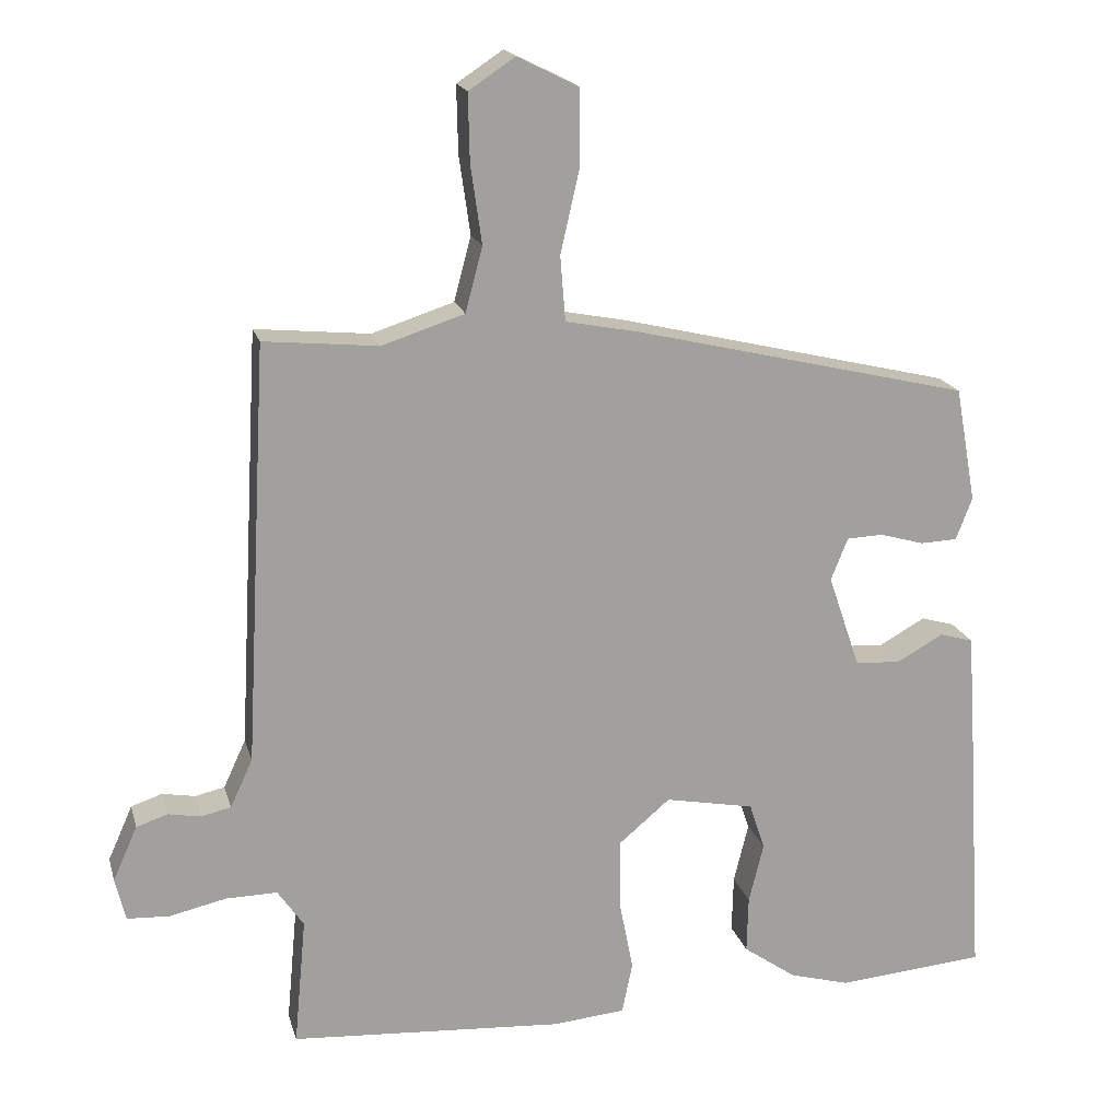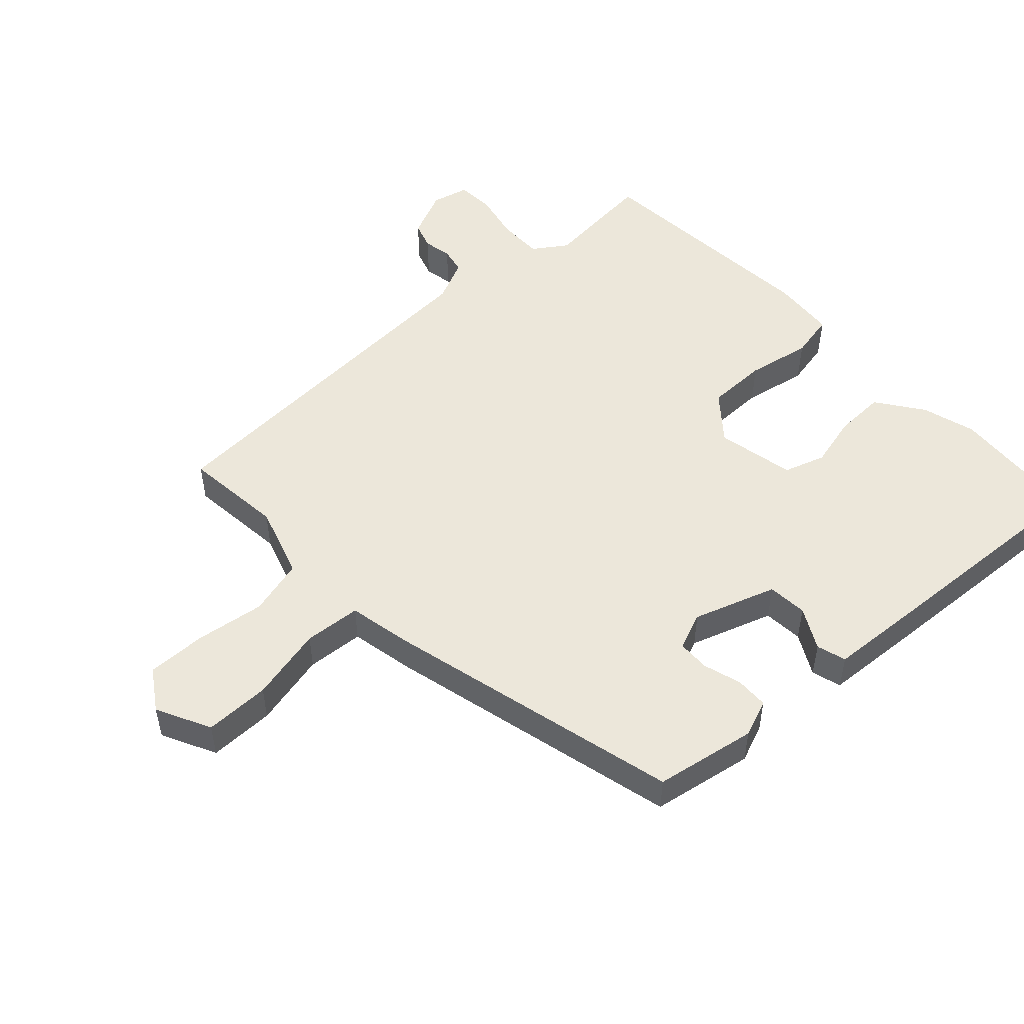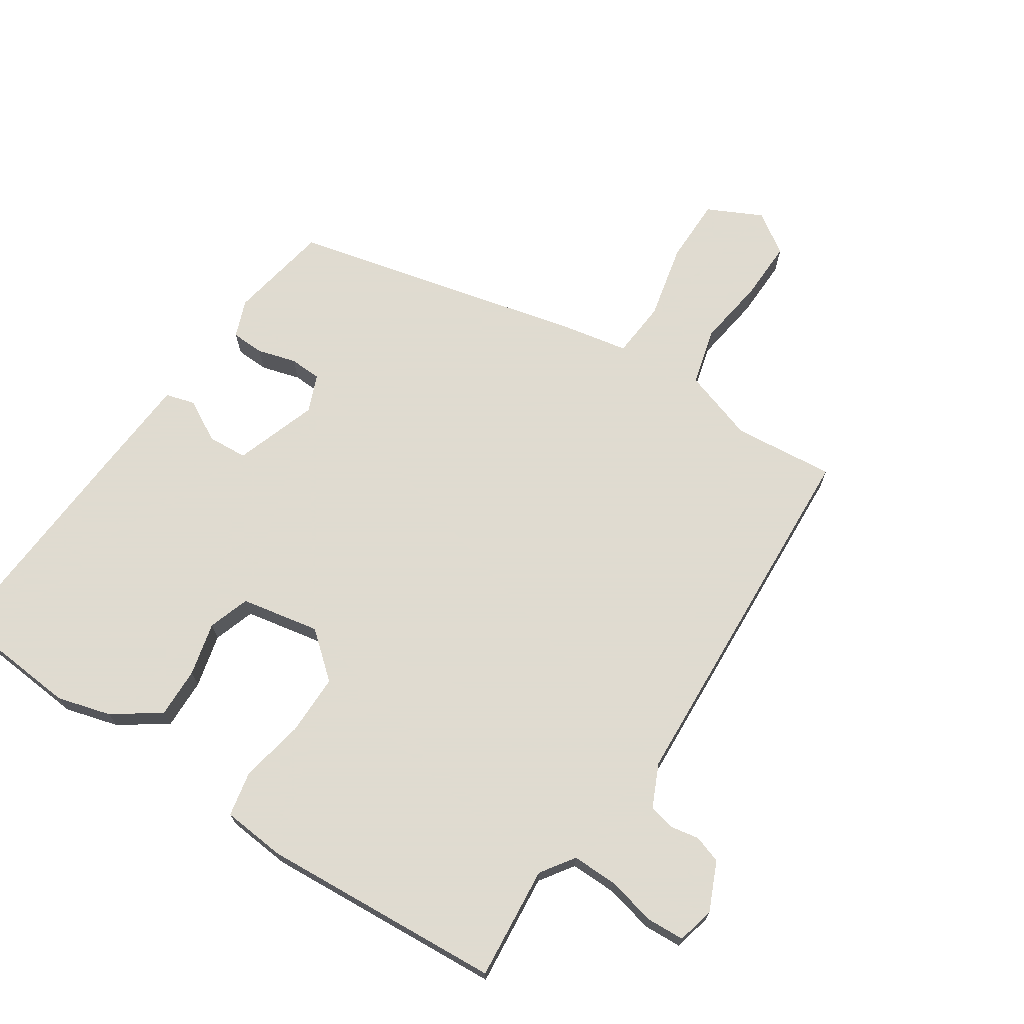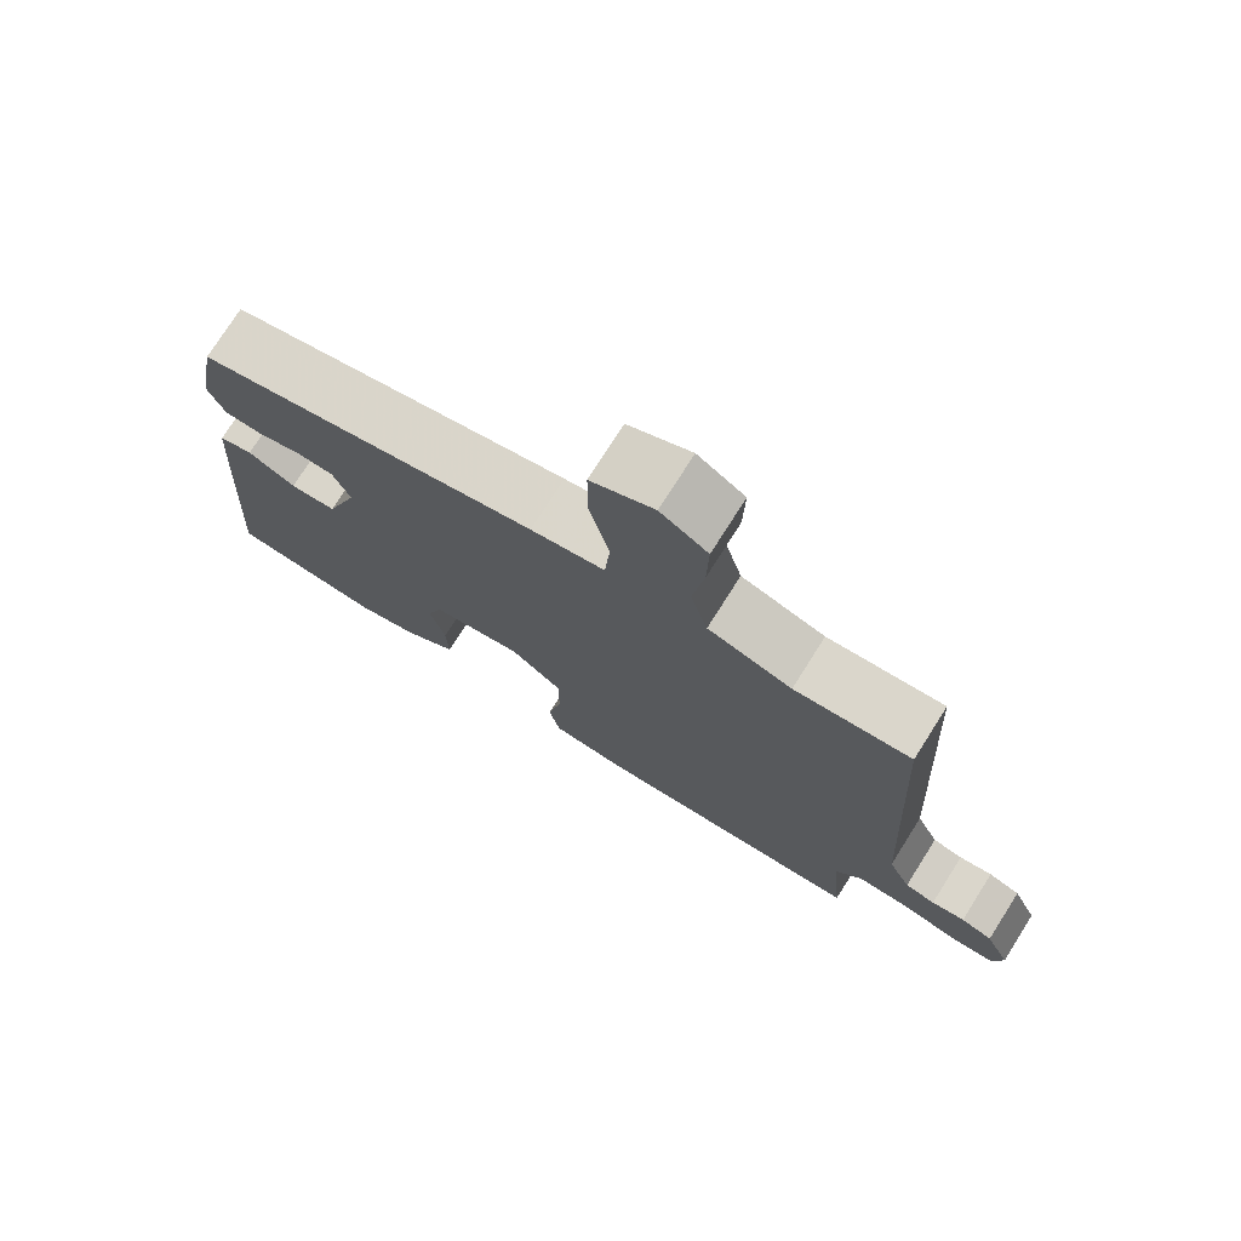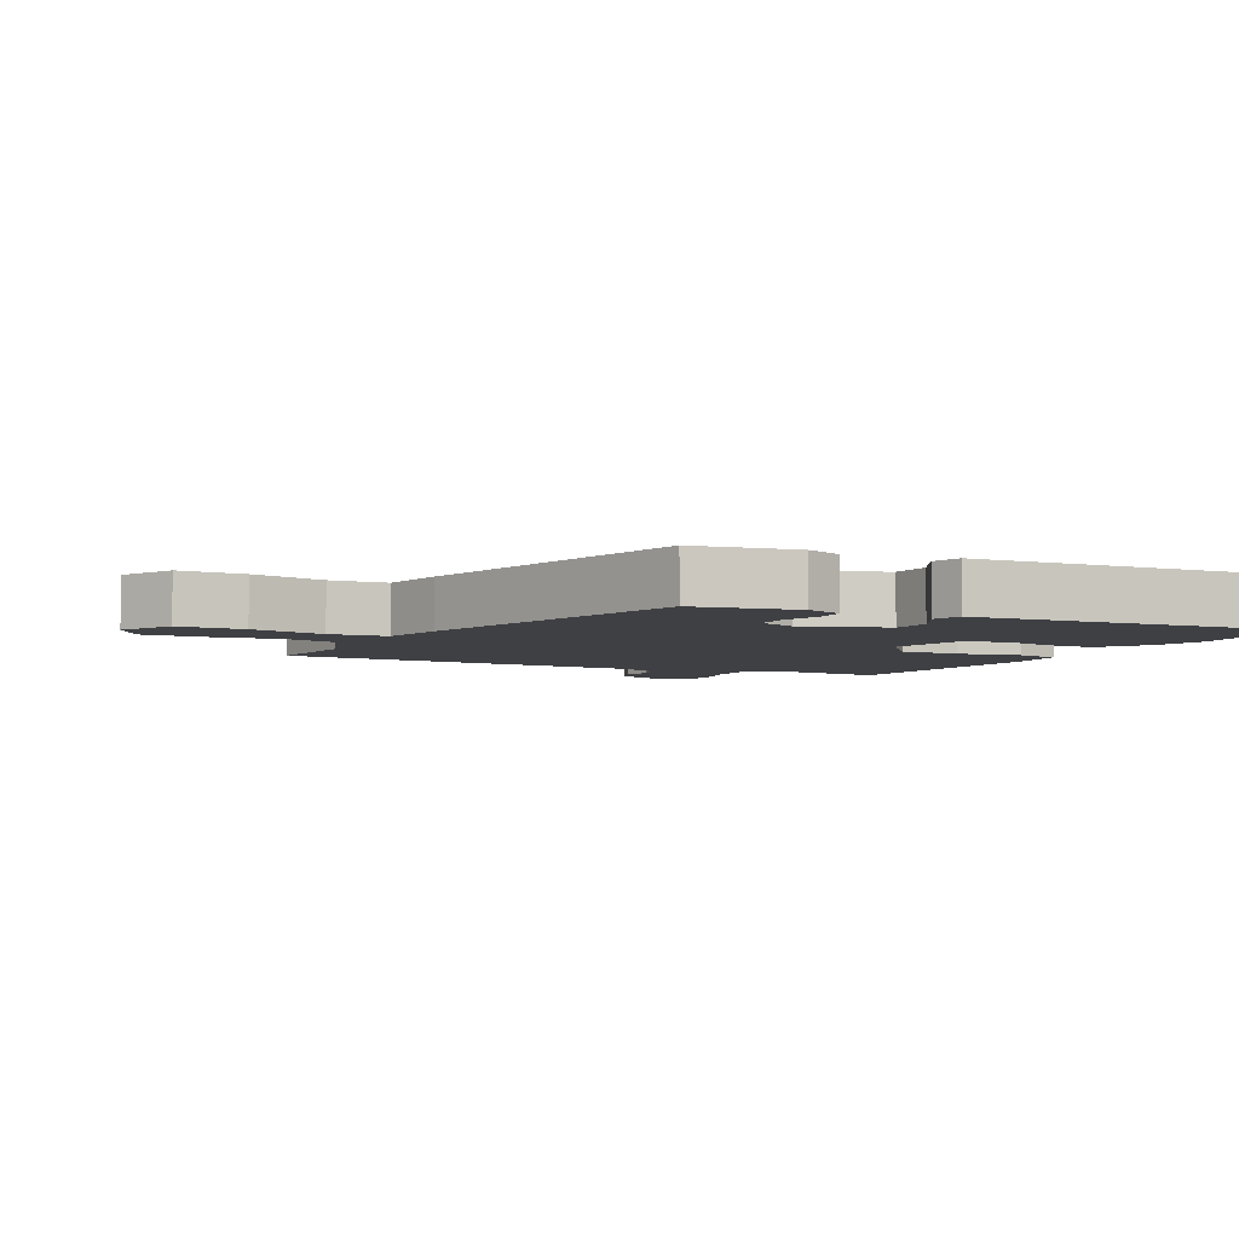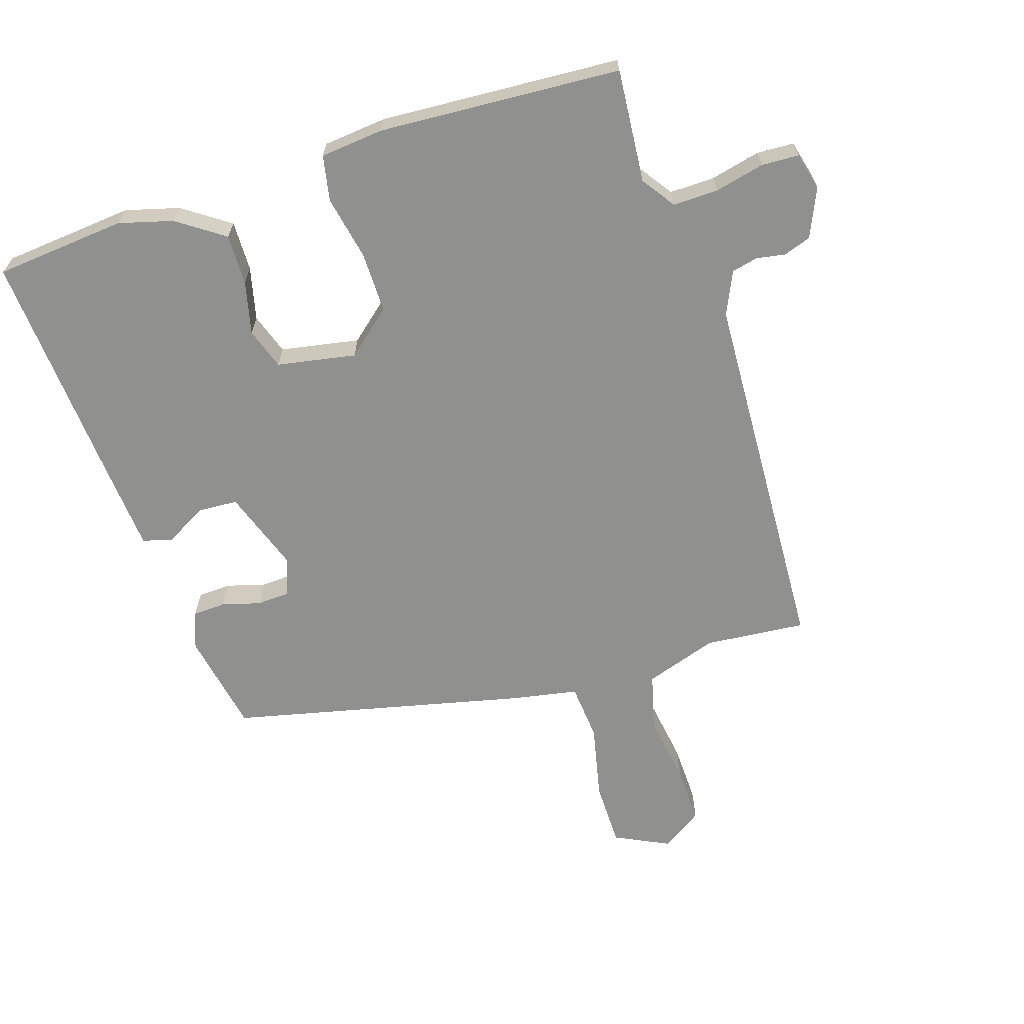
<metadata>
{"format":"obj","ext":"obj","renderer":"f3d","projection":"perspective","resolution":1024,"background":"white","views":[{"elev":18.2,"azim":-14.1,"up":"+Z"},{"elev":50.7,"azim":46.9,"up":"+Y"},{"elev":70.2,"azim":-146.5,"up":"+Y"},{"elev":75.4,"azim":-147.7,"up":"+Z"},{"elev":-4.9,"azim":62.5,"up":"+Y"},{"elev":-65.6,"azim":-161.8,"up":"+Y"}]}
</metadata>
<code>
v 0.52 0.07 -0.498
v 0.32 0.07 -0.515
v 0.238 0.07 -0.492
v 0.167 0.07 -0.442
v 0.169 0.07 -0.365
v 0.189 0.07 -0.284
v 0.168 0.07 -0.221
v 0.048 0.07 -0.198
v -0.021 0.07 -0.256
v -0.021 0.07 -0.349
v -0.002 0.07 -0.447
v -0.016 0.07 -0.516
v -0.113 0.07 -0.525
v -0.482 0.07 -0.5
v -0.466 0.07 -0.327
v -0.501 0.07 -0.276
v -0.57 0.07 -0.277
v -0.646 0.07 -0.294
v -0.703 0.07 -0.291
v -0.717 0.07 -0.234
v -0.684 0.07 -0.16
v -0.642 0.07 -0.146
v -0.598 0.07 -0.154
v -0.558 0.07 -0.145
v -0.528 0.07 -0.08
v -0.497 0.07 0.486
v -0.343 0.07 0.471
v -0.232 0.07 0.507
v -0.209 0.07 0.594
v -0.224 0.07 0.699
v -0.226 0.07 0.79
v -0.164 0.07 0.831
v -0.081 0.07 0.79
v -0.081 0.07 0.69
v -0.107 0.07 0.576
v -0.1 0.07 0.489
v -0.002 0.07 0.47
v 0.451 0.07 0.362
v 0.479 0.07 0.207
v 0.457 0.07 0.15
v 0.407 0.07 0.148
v 0.348 0.07 0.165
v 0.299 0.07 0.163
v 0.276 0.07 0.106
v 0.319 0.07 -0.02
v 0.38 0.07 -0.024
v 0.443 0.07 0.011
v 0.488 0.07 -0.002
v 0.498 0.07 -0.147
v 0.52 0 -0.498
v 0.32 0 -0.515
v 0.238 0 -0.492
v 0.167 0 -0.442
v 0.169 0 -0.365
v 0.189 0 -0.284
v 0.168 0 -0.221
v 0.048 0 -0.198
v -0.021 0 -0.256
v -0.021 0 -0.349
v -0.002 0 -0.447
v -0.016 0 -0.516
v -0.113 0 -0.525
v -0.482 0 -0.5
v -0.466 0 -0.327
v -0.501 0 -0.276
v -0.57 0 -0.277
v -0.646 0 -0.294
v -0.703 0 -0.291
v -0.717 0 -0.234
v -0.684 0 -0.16
v -0.642 0 -0.146
v -0.598 0 -0.154
v -0.558 0 -0.145
v -0.528 0 -0.08
v -0.497 0 0.486
v -0.343 0 0.471
v -0.232 0 0.507
v -0.209 0 0.594
v -0.224 0 0.699
v -0.226 0 0.79
v -0.164 0 0.831
v -0.081 0 0.79
v -0.081 0 0.69
v -0.107 0 0.576
v -0.1 0 0.489
v -0.002 0 0.47
v 0.451 0 0.362
v 0.479 0 0.207
v 0.457 0 0.15
v 0.407 0 0.148
v 0.348 0 0.165
v 0.299 0 0.163
v 0.276 0 0.106
v 0.319 0 -0.02
v 0.38 0 -0.024
v 0.443 0 0.011
v 0.488 0 -0.002
v 0.498 0 -0.147
f 46 47 48 49
f 45 46 49 1
f 39 40 41 42
f 39 42 43
f 36 37 38 39
f 36 39 43
f 32 33 34 35
f 32 35 36
f 29 30 31 32
f 29 32 36
f 28 29 36
f 27 28 36 43
f 25 26 27 43
f 20 21 22 23
f 20 23 24
f 17 18 19 20
f 16 17 20 24
f 15 16 24 25
f 13 14 15
f 10 11 12 13
f 9 10 13 15
f 8 9 15 25
f 3 4 5 6
f 1 2 3 6
f 45 1 6 7
f 44 45 7 8
f 8 25 43 44
f 98 97 96 95
f 50 98 95 94
f 91 90 89 88
f 92 91 88
f 88 87 86 85
f 92 88 85
f 84 83 82 81
f 85 84 81
f 81 80 79 78
f 85 81 78
f 85 78 77
f 92 85 77 76
f 92 76 75 74
f 72 71 70 69
f 73 72 69
f 69 68 67 66
f 73 69 66 65
f 74 73 65 64
f 64 63 62
f 62 61 60 59
f 64 62 59 58
f 74 64 58 57
f 55 54 53 52
f 55 52 51 50
f 56 55 50 94
f 57 56 94 93
f 93 92 74 57
f 1 50 51 2
f 2 51 52 3
f 3 52 53 4
f 4 53 54 5
f 5 54 55 6
f 6 55 56 7
f 7 56 57 8
f 8 57 58 9
f 9 58 59 10
f 10 59 60 11
f 11 60 61 12
f 12 61 62 13
f 13 62 63 14
f 14 63 64 15
f 15 64 65 16
f 16 65 66 17
f 17 66 67 18
f 18 67 68 19
f 19 68 69 20
f 20 69 70 21
f 21 70 71 22
f 22 71 72 23
f 23 72 73 24
f 24 73 74 25
f 25 74 75 26
f 26 75 76 27
f 27 76 77 28
f 28 77 78 29
f 29 78 79 30
f 30 79 80 31
f 31 80 81 32
f 32 81 82 33
f 33 82 83 34
f 34 83 84 35
f 35 84 85 36
f 36 85 86 37
f 37 86 87 38
f 38 87 88 39
f 39 88 89 40
f 40 89 90 41
f 41 90 91 42
f 42 91 92 43
f 43 92 93 44
f 44 93 94 45
f 45 94 95 46
f 46 95 96 47
f 47 96 97 48
f 48 97 98 49
f 49 98 50 1

</code>
